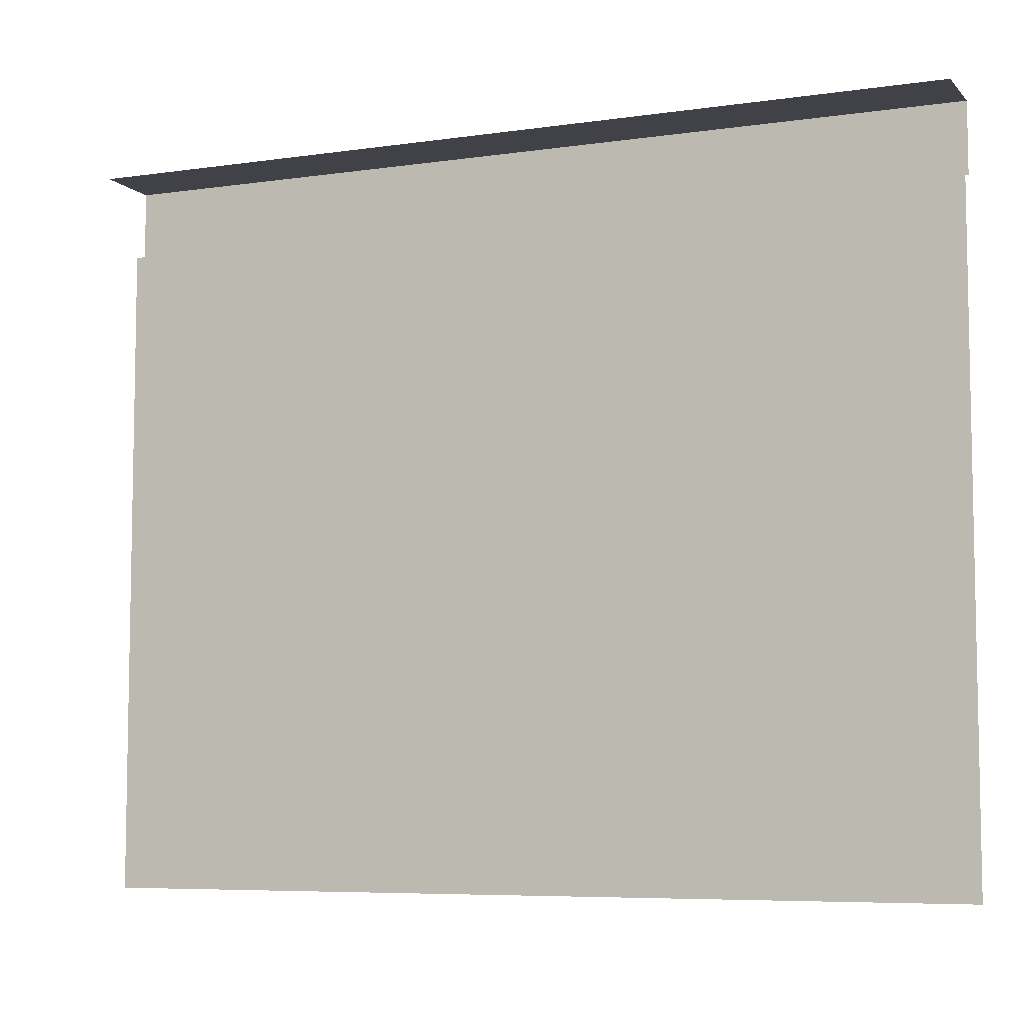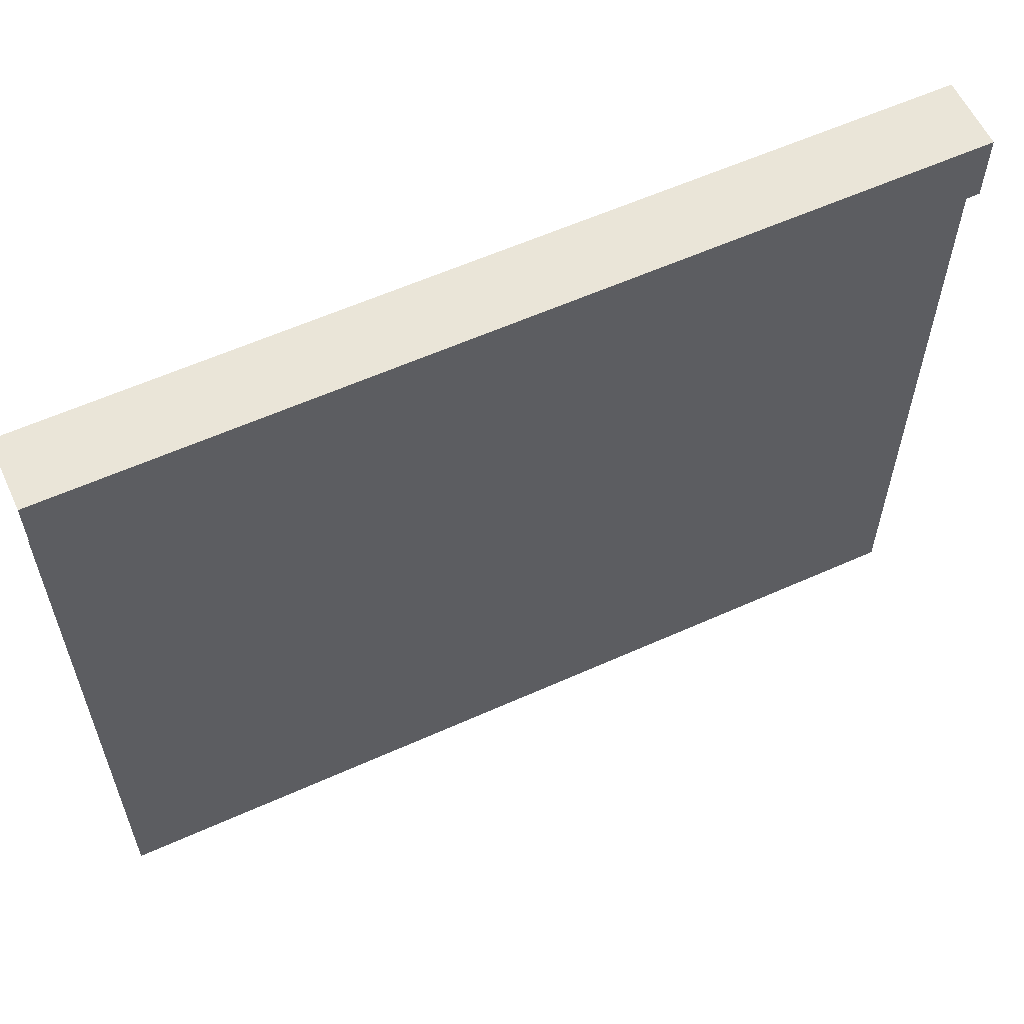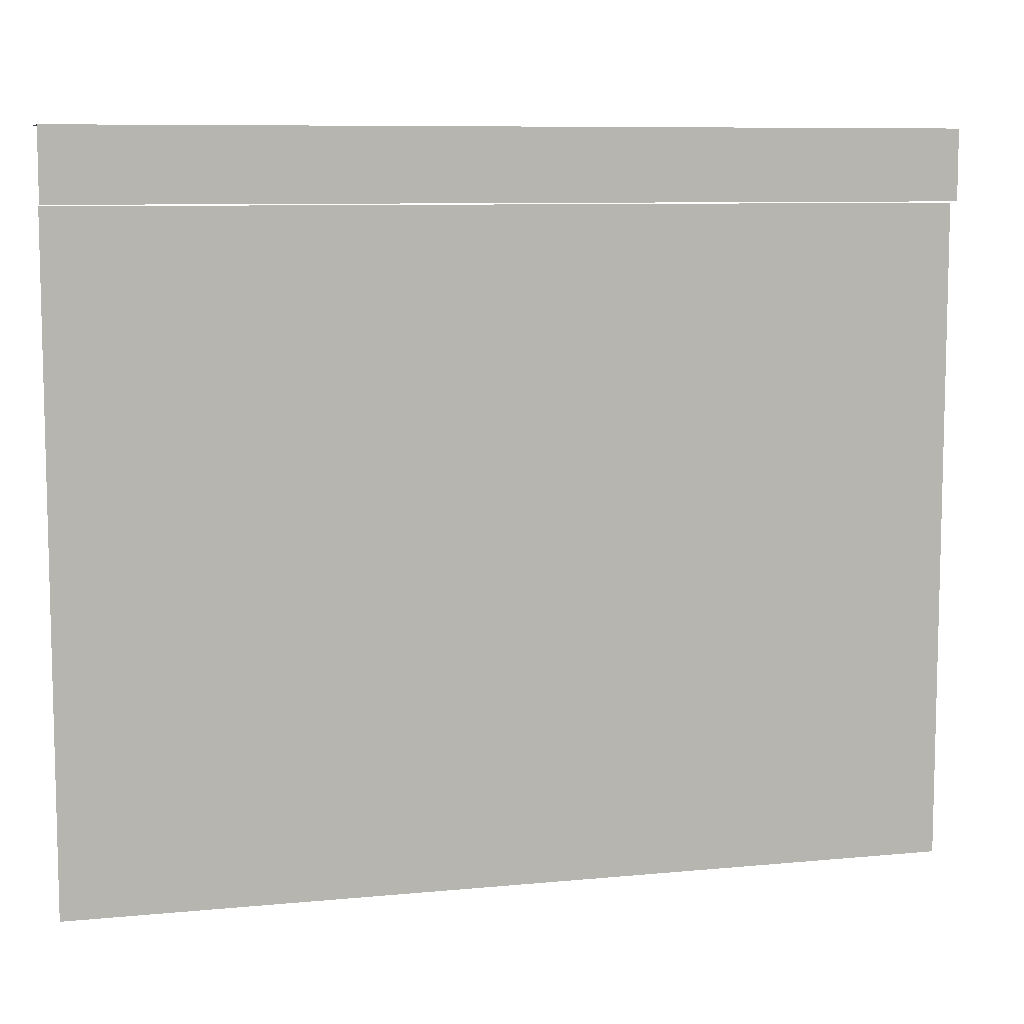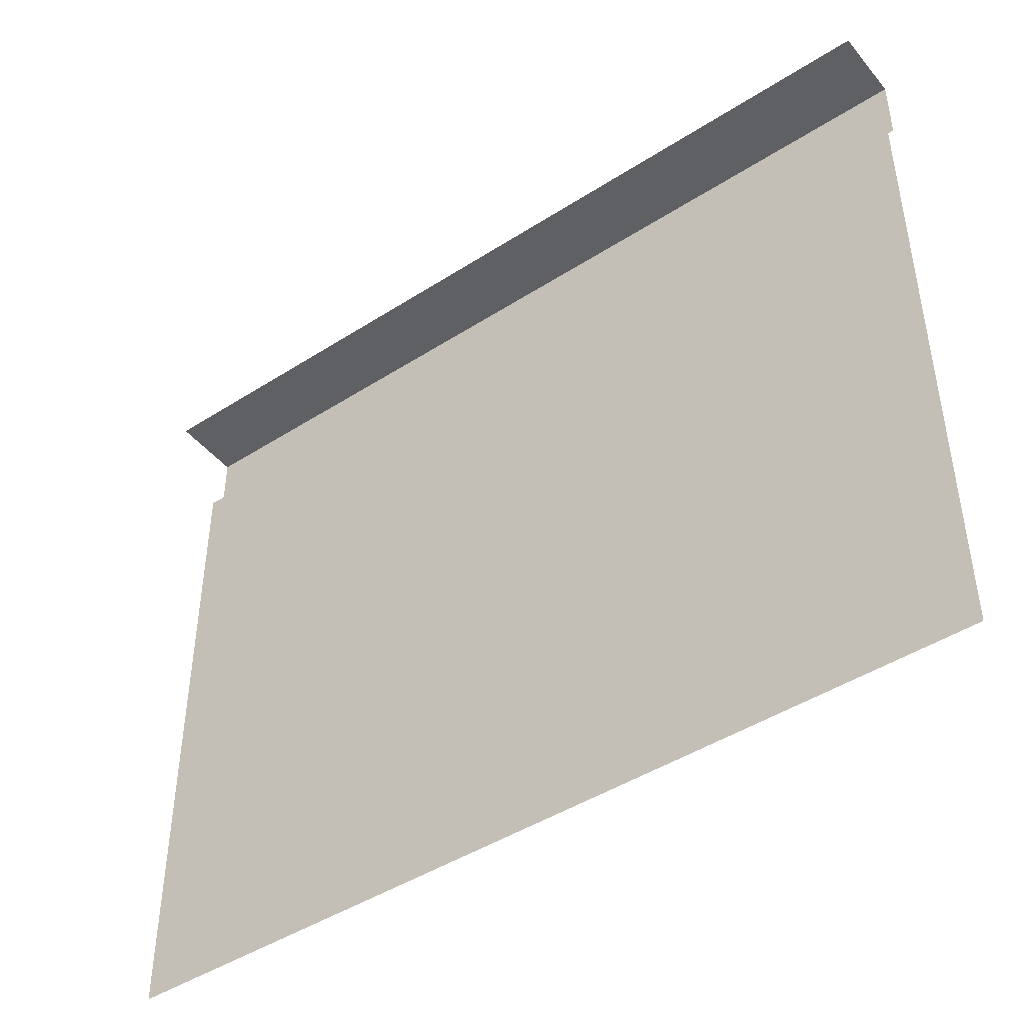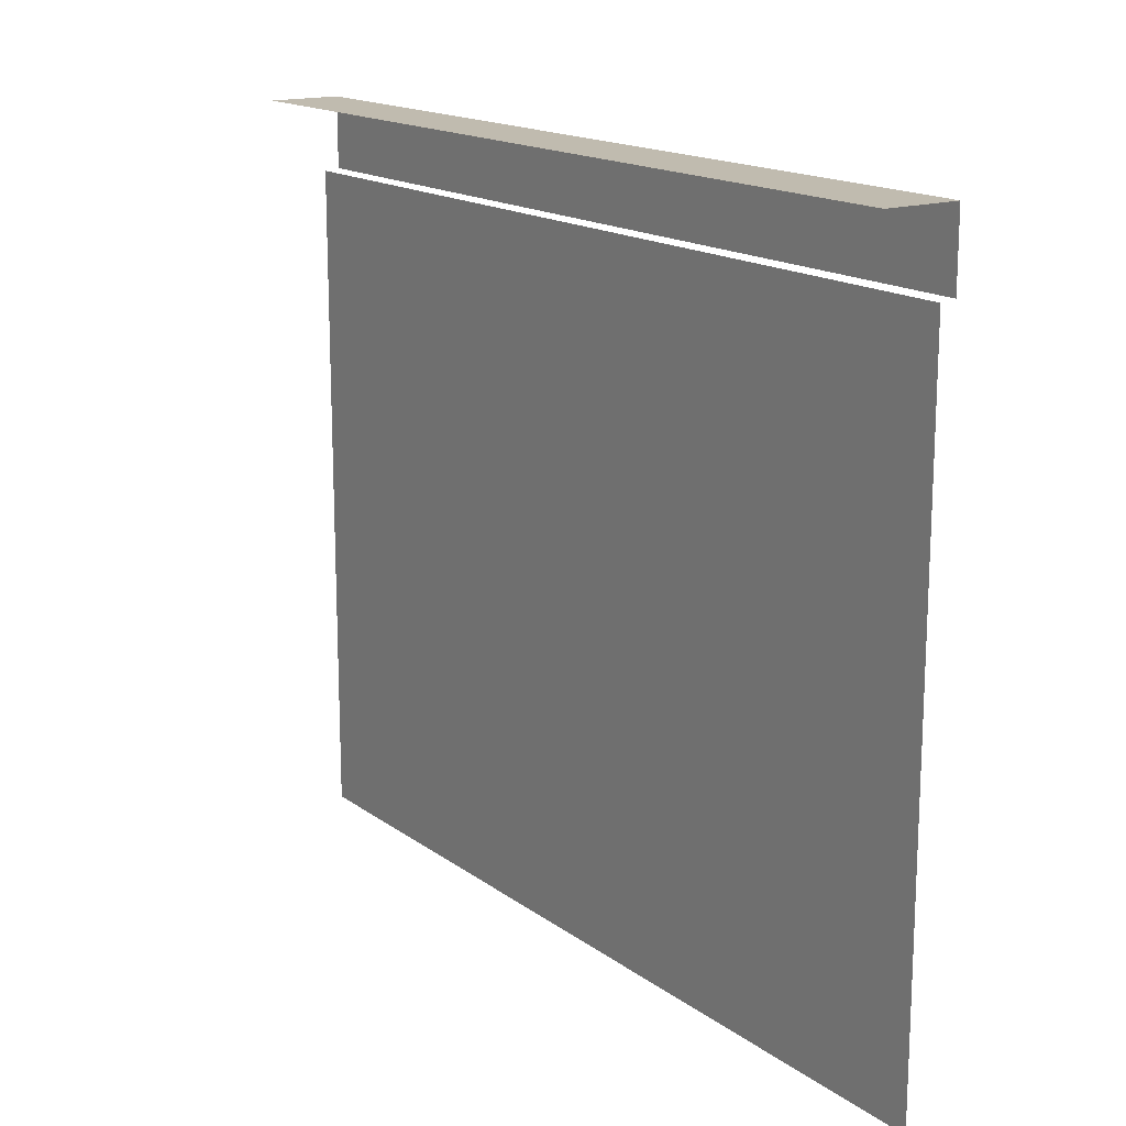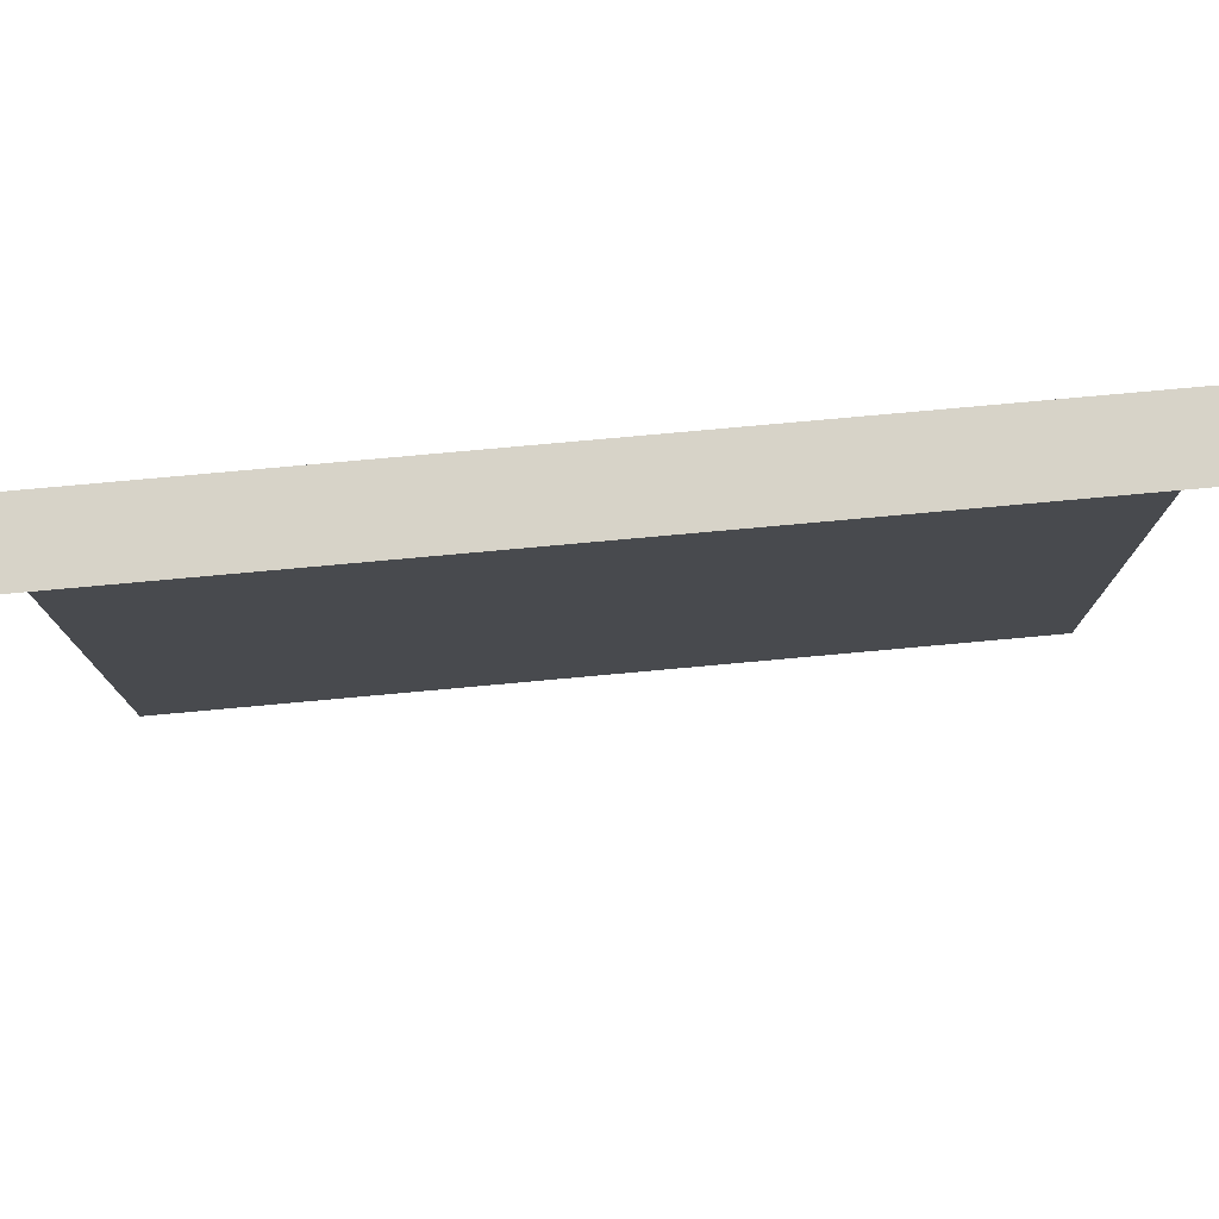
<metadata>
{"format":"obj","ext":"obj","renderer":"f3d","projection":"perspective","resolution":1024,"background":"white","views":[{"elev":-6.8,"azim":22.9,"up":"+Y"},{"elev":59.1,"azim":155.2,"up":"+Y"},{"elev":8.5,"azim":165.3,"up":"+Y"},{"elev":-45.0,"azim":36.7,"up":"+Y"},{"elev":16.2,"azim":55.2,"up":"+Y"},{"elev":77.1,"azim":-5.2,"up":"+Y"}]}
</metadata>
<code>
v 295 442 -14
v 295 0 -14
v -295 0 -14
v -295 0 -14
v -295 442 -14
v 295 442 -14
v 295 490 24
v 295 490 -24
v -295 490 -24
v -295 490 -24
v -295 490 24
v 295 490 24
v 295 490 -24
v 295 443 -24
v -295 443 -24
v -295 443 -24
v -295 490 -24
v 295 490 -24
f 1 2 3
f 4 5 6
f 7 8 9
f 10 11 12
f 13 14 15
f 16 17 18

</code>
